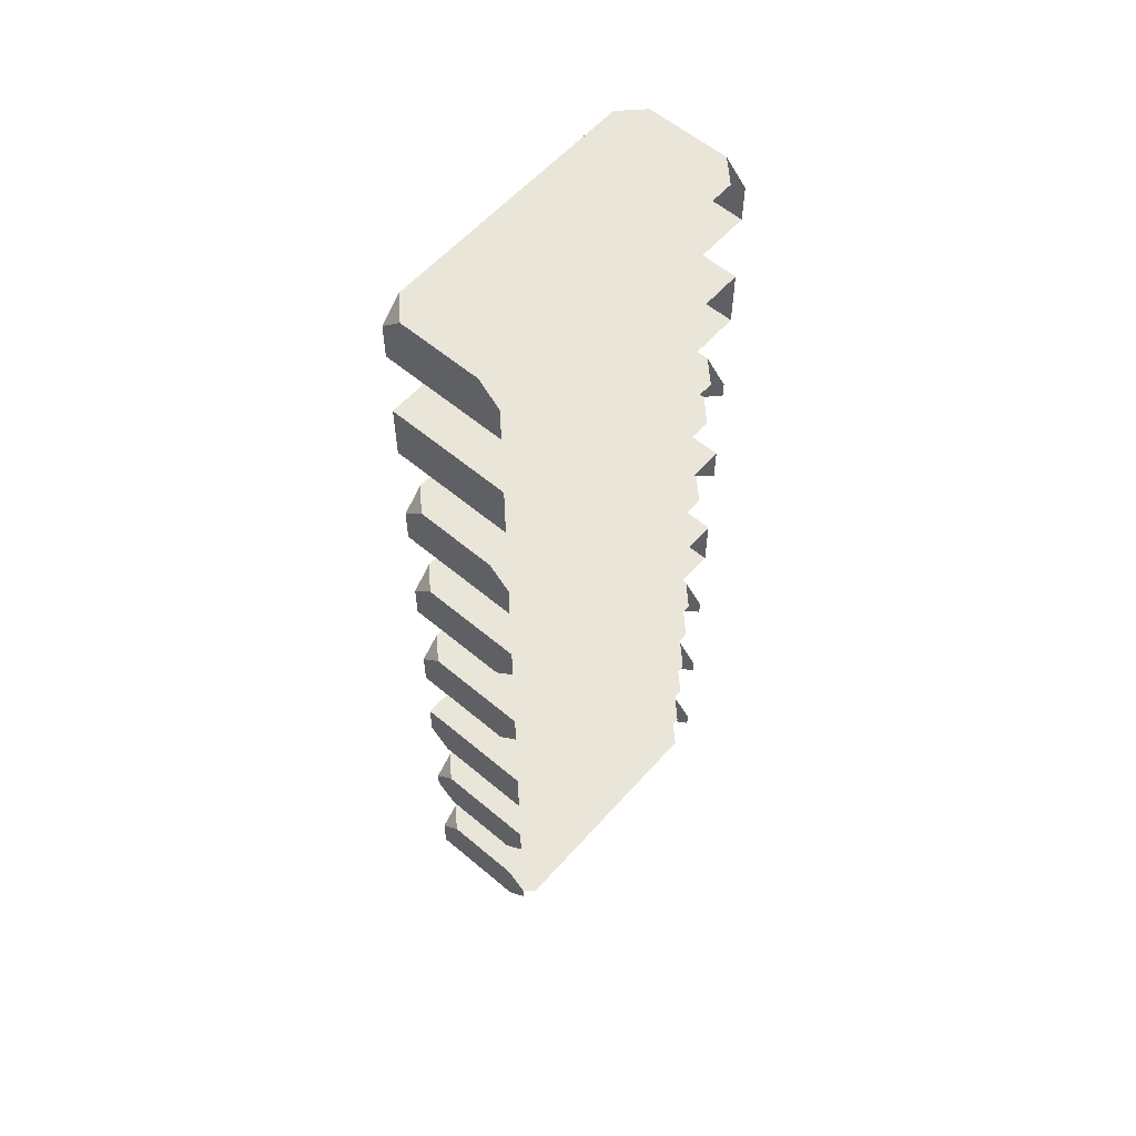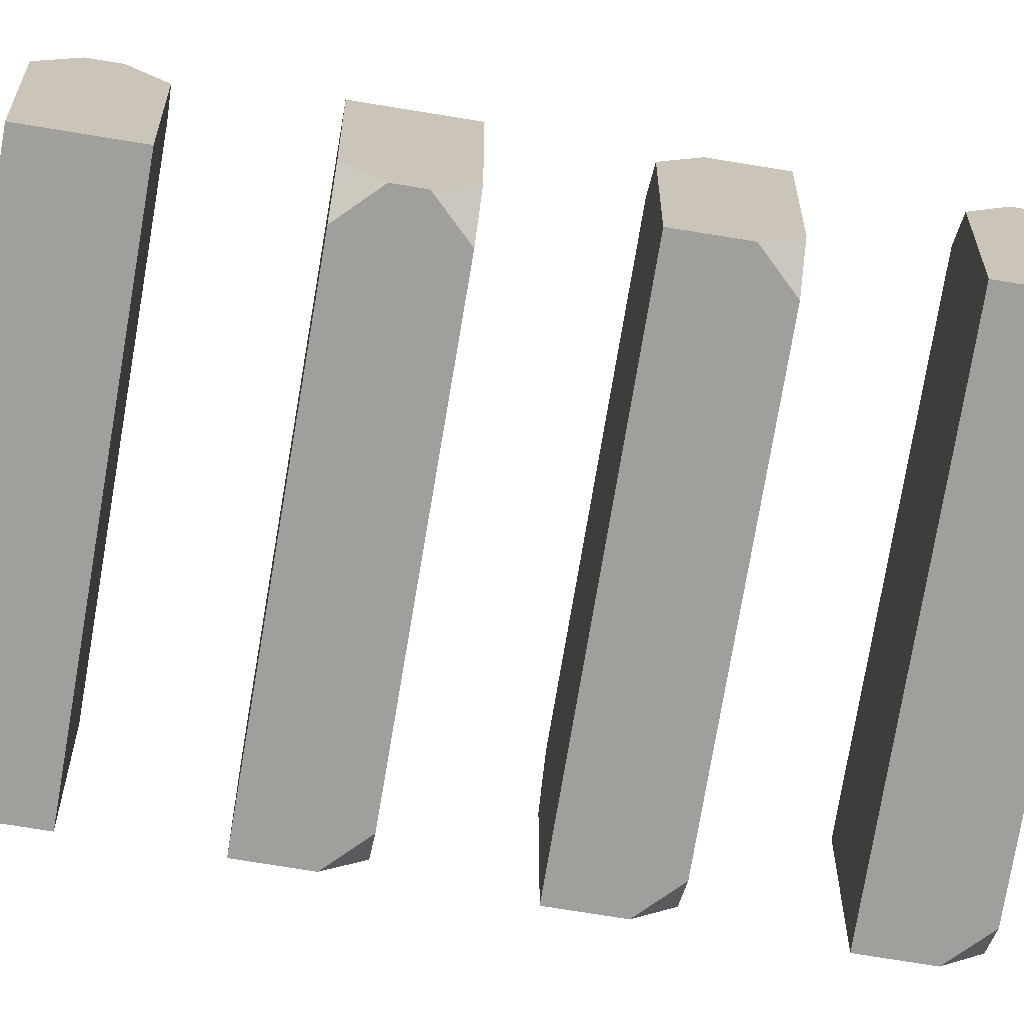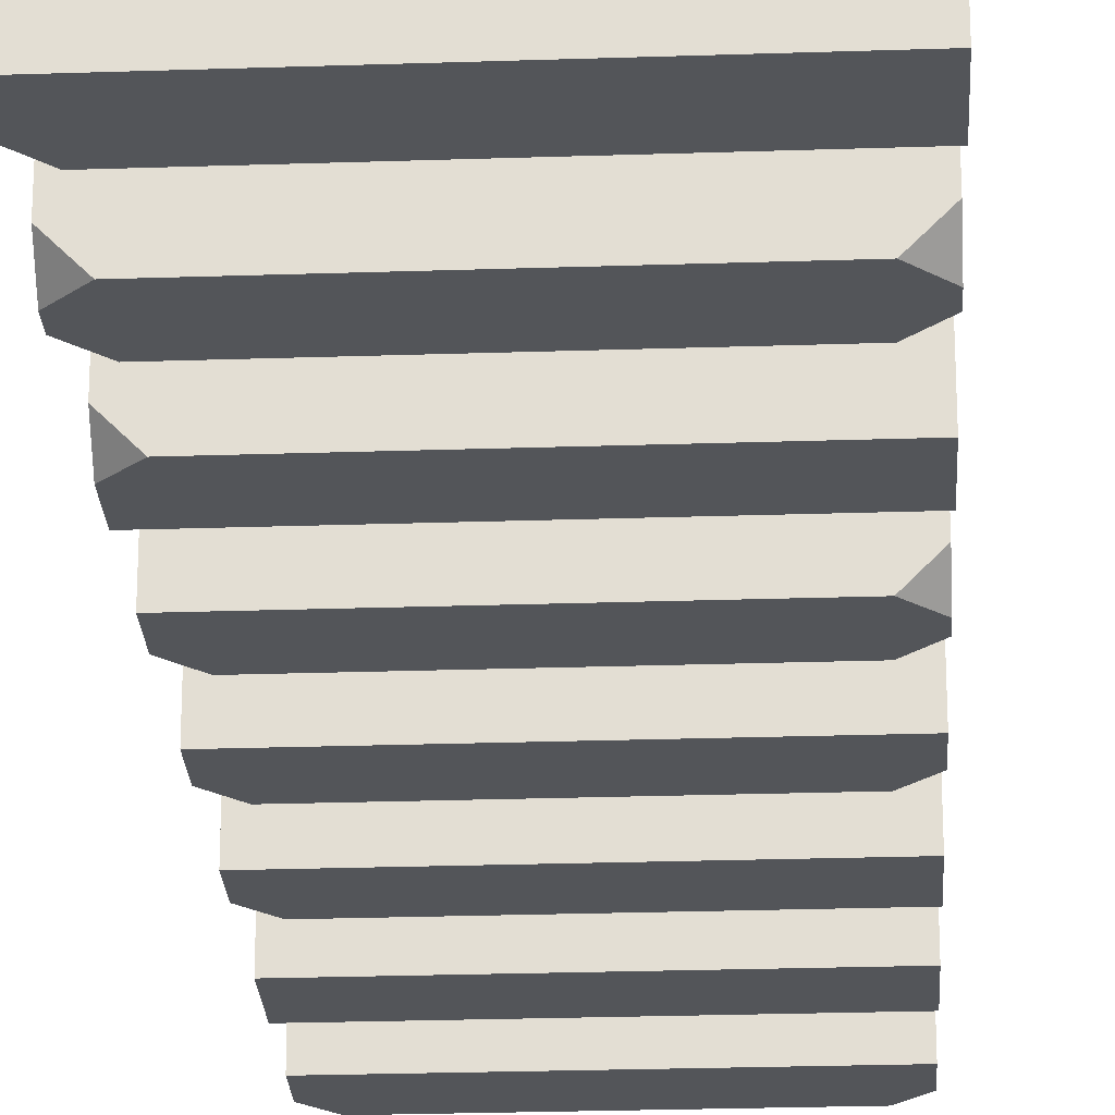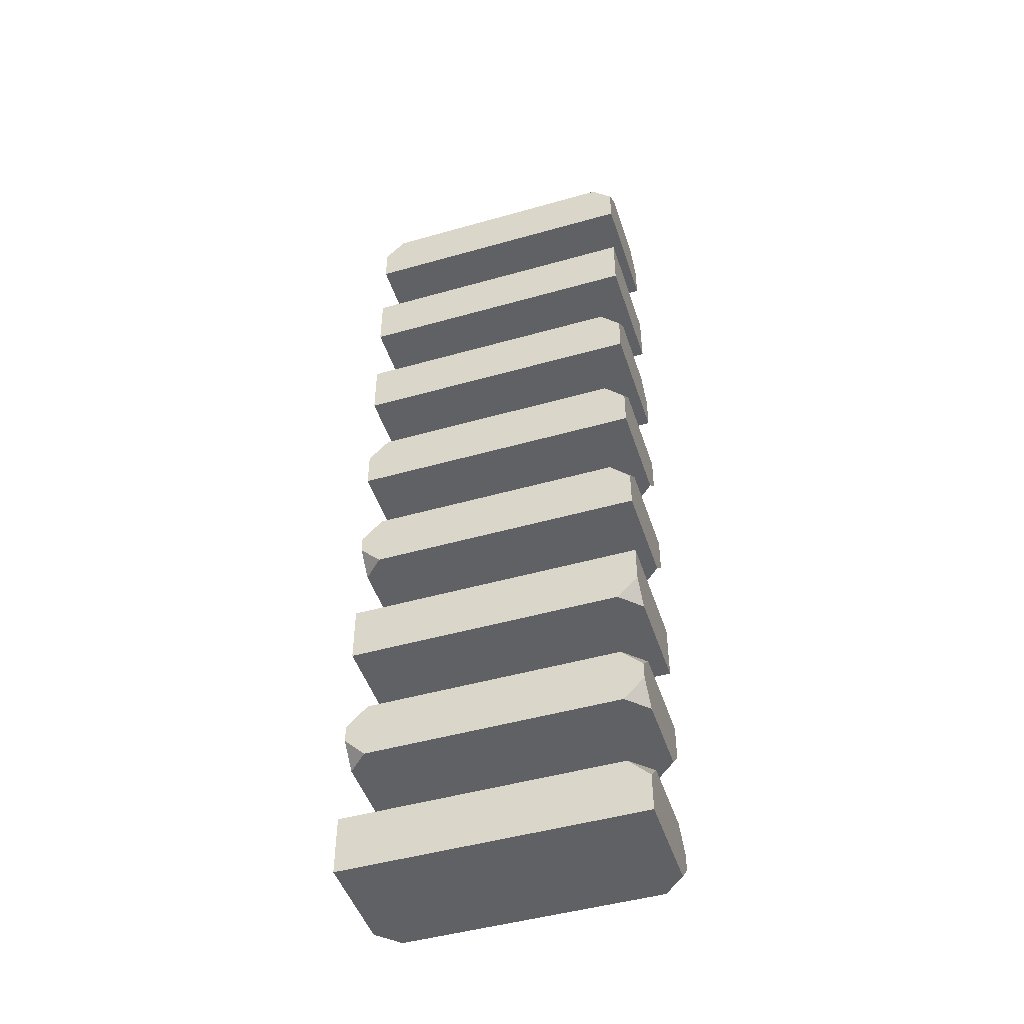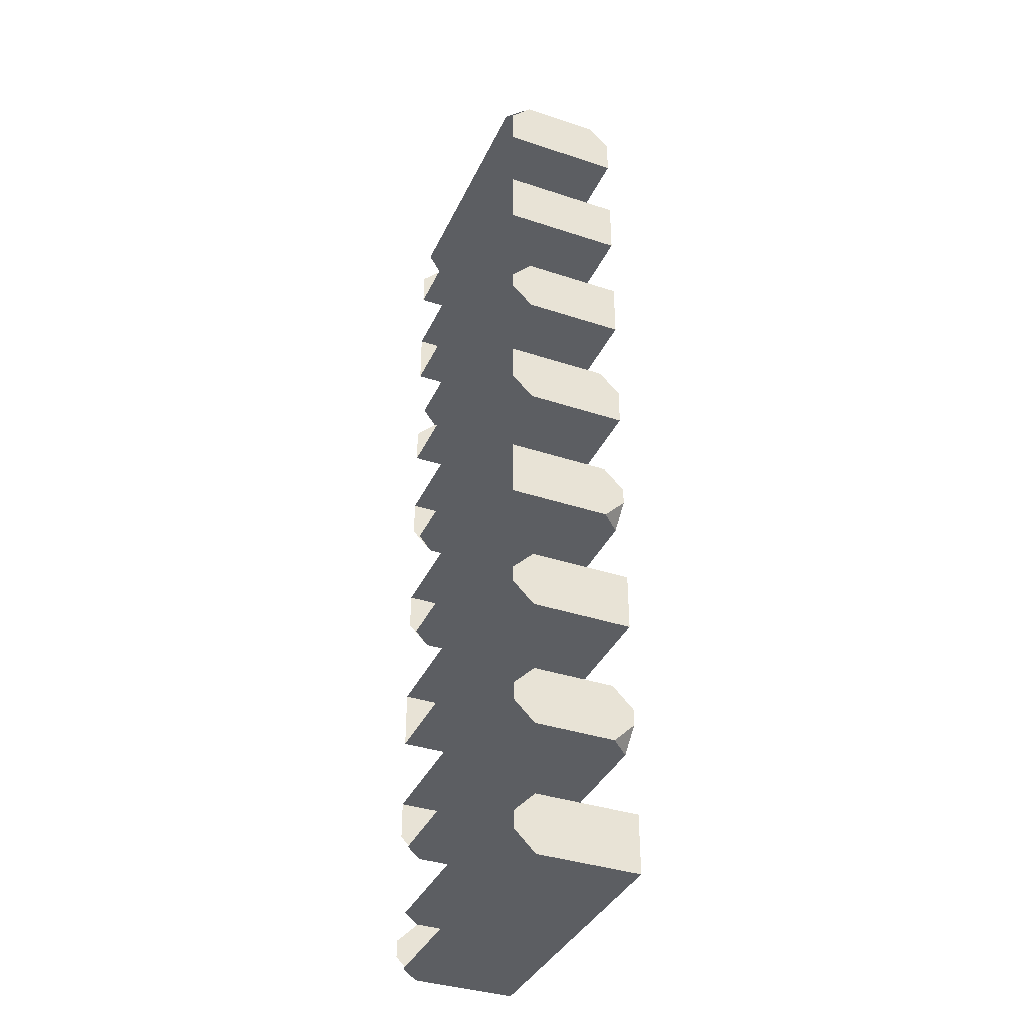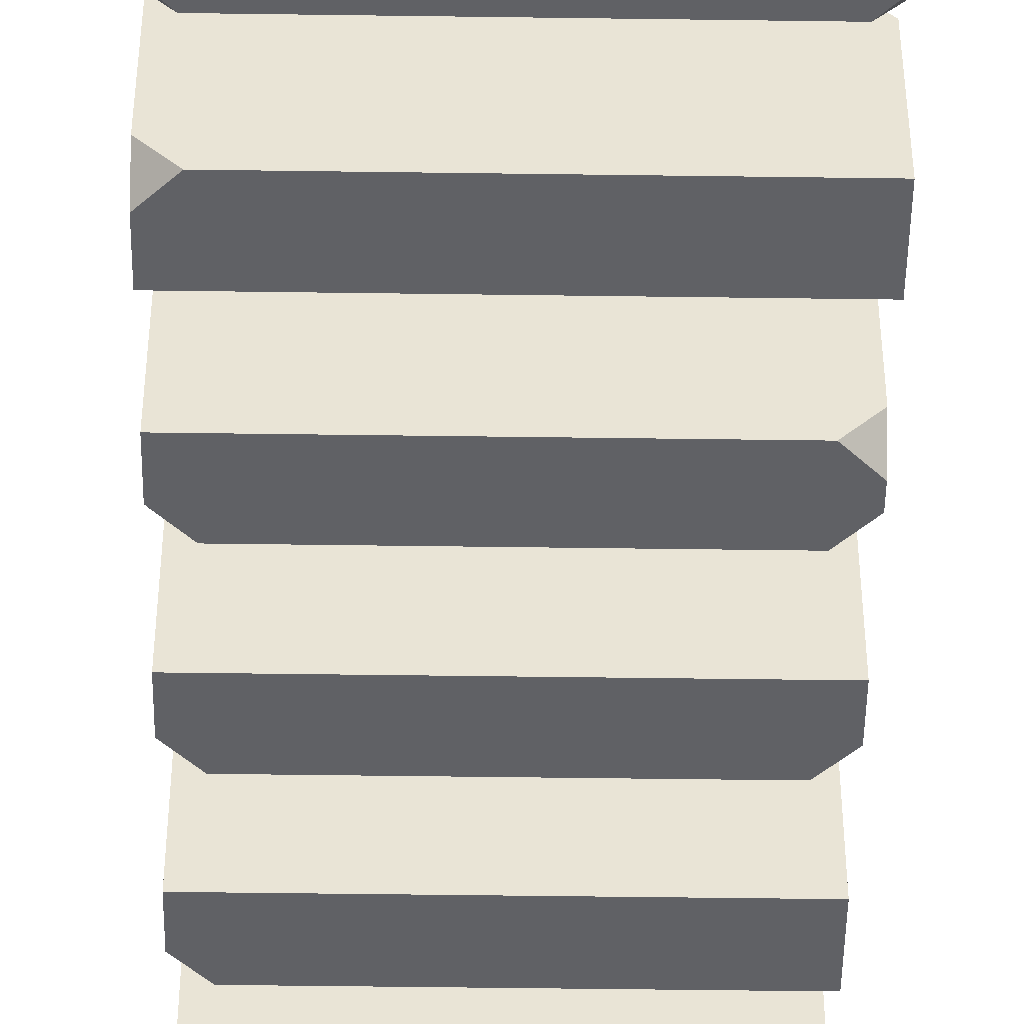
<metadata>
{"format":"obj","ext":"obj","renderer":"f3d","projection":"perspective","resolution":1024,"background":"white","views":[{"elev":58.1,"azim":-48.9,"up":"+Y"},{"elev":-71.2,"azim":80.6,"up":"+Z"},{"elev":-24.3,"azim":3.2,"up":"+Z"},{"elev":-47.3,"azim":-162.2,"up":"+Y"},{"elev":-37.4,"azim":67.0,"up":"+Y"},{"elev":-48.0,"azim":-0.9,"up":"+Z"}]}
</metadata>
<code>
g stone ladder hidden steps unlightmapped
v -0.9674 0.7263 0.7666
v -1.127 0.7263 0.9266
v -1.127 0.5663 0.7666
v -0.9674 1.277 0.7666
v -1.127 1.437 0.7666
v -1.127 1.277 0.9266
v -0.9674 1.726 0.7666
v -1.127 1.726 0.9266
v -1.127 1.566 0.7666
v 1.127 1.277 0.9266
v 1.127 1.437 0.7666
v 0.9674 1.277 0.7666
v 1.127 1.726 0.9266
v 0.9674 1.726 0.7666
v 1.127 1.566 0.7666
v -0.9674 2.277 0.7666
v -1.127 2.437 0.7666
v -1.127 2.277 0.9266
v -0.9674 3.726 0.7666
v -1.127 3.726 0.9266
v -1.127 3.566 0.7666
v 1.127 3.277 0.9266
v 1.127 3.437 0.7666
v 0.9674 3.277 0.7666
v 1.127 3.726 0.9266
v 0.9674 3.726 0.7666
v 1.127 3.566 0.7666
v -0.9674 4.726 0.7666
v -1.127 4.726 0.9266
v -1.127 4.566 0.7666
v 1.127 4.726 0.9266
v 0.9674 4.726 0.7666
v 1.127 4.566 0.7666
v -0.9674 5.726 0.7666
v -1.127 5.726 0.9266
v -1.127 5.566 0.7666
v -0.9674 7.726 0.7666
v -1.127 7.726 0.9266
v -1.127 7.566 0.7666
v 1.127 7.726 0.9266
v 0.9674 7.726 0.7666
v 1.127 7.566 0.7666
v 1.127 0.2774 1.54
v 1.127 0.2774 0.7666
v -1.127 0.2774 0.7666
v -1.127 0.2774 1.54
v 0.9674 0.2774 1.7
v -0.9674 0.2774 1.7
v 1.127 0.2774 0.7666
v 1.127 0.2774 1.54
v 1.127 0.4374 1.7
v 1.127 0.7263 0.7666
v 1.127 0.5663 1.7
v 1.127 0.7263 1.54
v -1.127 1.437 1.7
v -1.127 1.277 1.54
v -1.127 1.277 0.9266
v -1.127 1.437 0.7666
v -1.127 1.726 1.7
v -1.127 1.566 0.7666
v -1.127 1.726 0.9266
v -1.127 0.7263 0.9266
v -0.9674 0.7263 0.7666
v 1.127 0.7263 0.7666
v 1.127 0.7263 1.54
v -1.127 0.7263 1.54
v -0.9674 0.7263 1.7
v 0.9674 0.7263 1.7
v -1.127 0.2774 0.7666
v 1.127 0.2774 0.7666
v 1.127 0.7263 0.7666
v -0.9674 0.7263 0.7666
v -1.127 0.5663 0.7666
v 1.127 1.277 0.9266
v 0.9674 1.277 0.7666
v -0.9674 1.277 0.7666
v -1.127 1.277 0.9266
v 1.127 1.277 1.54
v -1.127 1.277 1.54
v 0.9674 1.277 1.7
v -0.9674 1.277 1.7
v -1.127 1.726 0.9266
v -0.9674 1.726 0.7666
v 0.9674 1.726 0.7666
v 1.127 1.726 0.9266
v -1.127 1.726 1.7
v 1.127 1.726 1.54
v 0.9674 1.726 1.7
v -0.9674 2.277 0.7666
v 1.127 2.277 0.7666
v 1.127 2.726 0.7666
v -1.127 2.726 0.7666
v -1.127 2.437 0.7666
v 0.9674 1.277 0.7666
v 1.127 1.437 0.7666
v 1.127 1.566 0.7666
v 0.9674 1.726 0.7666
v -0.9674 1.277 0.7666
v -0.9674 1.726 0.7666
v -1.127 1.437 0.7666
v -1.127 1.566 0.7666
v 1.127 1.277 0.9266
v 1.127 1.277 1.54
v 1.127 1.437 1.7
v 1.127 1.437 0.7666
v 1.127 1.566 1.7
v 1.127 1.566 0.7666
v 1.127 1.726 1.54
v 1.127 1.726 0.9266
v 1.127 2.277 1.54
v 1.127 2.277 0.7666
v -0.9674 2.277 0.7666
v -1.127 2.277 0.9266
v -1.127 2.277 1.7
v 0.9674 2.277 1.7
v -1.127 2.726 1.7
v -1.127 2.277 1.7
v -1.127 2.277 0.9266
v -1.127 2.437 0.7666
v -1.127 2.726 0.7666
v -1.127 2.726 1.7
v -1.127 2.726 0.7666
v 1.127 2.726 0.7666
v 1.127 2.726 1.54
v 0.9674 2.726 1.7
v 1.127 2.277 0.7666
v 1.127 2.277 1.54
v 1.127 2.437 1.7
v 1.127 2.726 0.7666
v 1.127 2.566 1.7
v 1.127 2.726 1.54
v -1.127 3.437 1.7
v -1.127 3.277 1.54
v -1.127 3.277 0.7666
v -1.127 3.566 0.7666
v -1.127 3.726 1.7
v -1.127 3.726 0.9266
v 1.127 3.277 0.9266
v 0.9674 3.277 0.7666
v -1.127 3.277 0.7666
v -1.127 3.277 1.54
v 1.127 3.277 1.7
v -0.9674 3.277 1.7
v 1.127 3.437 0.7666
v 1.127 3.277 0.9266
v 1.127 3.277 1.7
v 1.127 3.726 1.7
v 1.127 3.566 0.7666
v 1.127 3.726 0.9266
v -1.127 4.438 1.7
v -1.127 4.278 1.54
v -1.127 4.278 0.7666
v -1.127 4.566 0.7666
v -1.127 4.726 1.7
v -1.127 4.726 0.9266
v -1.127 3.726 0.9266
v -0.9674 3.726 0.7666
v 0.9674 3.726 0.7666
v 1.127 3.726 0.9266
v -1.127 3.726 1.7
v 1.127 3.726 1.7
v 0.9674 3.277 0.7666
v 1.127 3.437 0.7666
v 1.127 3.566 0.7666
v 0.9674 3.726 0.7666
v -1.127 3.277 0.7666
v -0.9674 3.726 0.7666
v -1.127 3.566 0.7666
v 1.127 4.278 1.54
v 1.127 4.278 0.7666
v -1.127 4.278 0.7666
v -1.127 4.278 1.54
v 0.9674 4.278 1.7
v -0.9674 4.278 1.7
v 1.127 4.566 0.7666
v 1.127 4.278 0.7666
v 1.127 4.278 1.54
v 1.127 4.438 1.7
v 1.127 4.726 1.7
v 1.127 4.726 0.9266
v -1.127 4.726 0.9266
v -0.9674 4.726 0.7666
v 0.9674 4.726 0.7666
v 1.127 4.726 0.9266
v -1.127 4.726 1.7
v 1.127 4.726 1.7
v -1.127 4.278 0.7666
v 1.127 4.278 0.7666
v 1.127 4.566 0.7666
v 0.9674 4.726 0.7666
v -0.9674 4.726 0.7666
v -1.127 4.566 0.7666
v -1.127 5.726 0.9266
v -0.9674 5.726 0.7666
v 1.127 5.726 0.7666
v 1.127 5.726 1.54
v -1.127 5.726 1.54
v -0.9674 5.726 1.7
v 0.9674 5.726 1.7
v 1.127 5.726 0.7666
v 1.127 5.278 0.7666
v 1.127 5.278 1.54
v 1.127 5.438 1.7
v 1.127 5.566 1.7
v 1.127 5.726 1.54
v 1.127 5.278 1.54
v 1.127 5.278 0.7666
v -1.127 5.278 0.7666
v -1.127 5.278 1.7
v 0.9674 5.278 1.7
v -1.127 5.566 1.7
v -1.127 5.278 1.7
v -1.127 5.278 0.7666
v -1.127 5.566 0.7666
v -1.127 5.726 1.54
v -1.127 5.726 0.9266
v -1.127 5.278 0.7666
v 1.127 5.278 0.7666
v 1.127 5.726 0.7666
v -0.9674 5.726 0.7666
v -1.127 5.566 0.7666
v -1.127 6.726 1.7
v -1.127 6.278 1.7
v -1.127 6.278 0.7666
v -1.127 6.726 0.7666
v -1.127 6.726 0.7666
v -1.127 6.278 0.7666
v 1.127 6.278 0.7666
v 1.127 6.726 0.7666
v 1.127 6.726 0.7666
v 1.127 6.278 0.7666
v 1.127 6.278 1.7
v 1.127 6.726 1.7
v -1.127 6.278 1.7
v 1.127 6.278 1.7
v 1.127 6.278 0.7666
v -1.127 6.278 0.7666
v 1.127 6.726 1.7
v -1.127 6.726 1.7
v -1.127 6.726 0.7666
v 1.127 6.726 0.7666
v -1.127 7.726 0.9266
v -0.9674 7.726 0.7666
v 0.9674 7.726 0.7666
v 1.127 7.726 0.9266
v -1.127 7.726 1.54
v 1.127 7.726 1.54
v -0.9674 7.726 1.7
v 0.9674 7.726 1.7
v 1.127 7.566 0.7666
v 1.127 7.278 0.7666
v 1.127 7.278 1.7
v 1.127 7.566 1.7
v 1.127 7.726 0.9266
v 1.127 7.726 1.54
v -1.127 7.566 1.7
v -1.127 7.278 1.7
v -1.127 7.278 0.7666
v -1.127 7.566 0.7666
v -1.127 7.726 1.54
v -1.127 7.726 0.9266
v -1.127 7.278 1.7
v 1.127 7.278 1.7
v 1.127 7.278 0.7666
v -1.127 7.278 0.7666
v -1.127 7.278 0.7666
v 1.127 7.278 0.7666
v 1.127 7.566 0.7666
v 0.9674 7.726 0.7666
v -0.9674 7.726 0.7666
v -1.127 7.566 0.7666
v -1.127 0.4374 1.7
v -1.127 0.2774 1.54
v -1.127 0.2774 0.7666
v -1.127 0.5663 0.7666
v -1.127 0.5663 1.7
v -1.127 0.7263 1.54
v -1.127 0.7263 0.9266
g stone ladder hidden steps unlightmapped_0
f 3 2 1
f 6 5 4
f 9 8 7
f 12 11 10
f 15 14 13
f 18 17 16
f 21 20 19
f 24 23 22
f 27 26 25
f 30 29 28
f 33 32 31
f 36 35 34
f 39 38 37
f 42 41 40
f 45 44 43
f 43 46 45
f 43 47 46
f 47 48 46
f 51 50 49
f 49 52 51
f 52 53 51
f 52 54 53
f 57 56 55
f 55 58 57
f 55 59 58
f 59 60 58
f 59 61 60
f 64 63 62
f 62 65 64
f 62 66 65
f 66 67 65
f 67 68 65
f 71 70 69
f 69 72 71
f 69 73 72
f 76 75 74
f 74 77 76
f 74 78 77
f 78 79 77
f 78 80 79
f 80 81 79
f 84 83 82
f 82 85 84
f 82 86 85
f 86 87 85
f 86 88 87
f 91 90 89
f 89 92 91
f 89 93 92
f 96 95 94
f 94 97 96
f 94 98 97
f 98 99 97
f 98 100 99
f 100 101 99
f 104 103 102
f 102 105 104
f 105 106 104
f 105 107 106
f 107 108 106
f 107 109 108
f 112 111 110
f 110 113 112
f 110 114 113
f 110 115 114
f 118 117 116
f 116 119 118
f 116 120 119
f 123 122 121
f 121 124 123
f 121 125 124
f 128 127 126
f 126 129 128
f 129 130 128
f 129 131 130
f 134 133 132
f 132 135 134
f 132 136 135
f 136 137 135
f 140 139 138
f 138 141 140
f 138 142 141
f 142 143 141
f 146 145 144
f 144 147 146
f 144 148 147
f 148 149 147
f 152 151 150
f 150 153 152
f 150 154 153
f 154 155 153
f 158 157 156
f 156 159 158
f 156 160 159
f 160 161 159
f 164 163 162
f 162 165 164
f 162 166 165
f 166 167 165
f 166 168 167
f 171 170 169
f 169 172 171
f 169 173 172
f 173 174 172
f 177 176 175
f 175 178 177
f 175 179 178
f 175 180 179
f 183 182 181
f 181 184 183
f 181 185 184
f 185 186 184
f 189 188 187
f 187 190 189
f 187 191 190
f 187 192 191
f 195 194 193
f 193 196 195
f 193 197 196
f 197 198 196
f 198 199 196
f 202 201 200
f 200 203 202
f 200 204 203
f 200 205 204
f 208 207 206
f 206 209 208
f 206 210 209
f 213 212 211
f 211 214 213
f 211 215 214
f 215 216 214
f 219 218 217
f 217 220 219
f 217 221 220
f 224 223 222
f 225 224 222
f 228 227 226
f 229 228 226
f 232 231 230
f 233 232 230
f 236 235 234
f 237 236 234
f 240 239 238
f 241 240 238
f 244 243 242
f 242 245 244
f 242 246 245
f 246 247 245
f 246 248 247
f 248 249 247
f 252 251 250
f 250 253 252
f 250 254 253
f 254 255 253
f 258 257 256
f 256 259 258
f 256 260 259
f 260 261 259
f 264 263 262
f 265 264 262
f 268 267 266
f 266 269 268
f 266 270 269
f 266 271 270
f 274 273 272
f 272 275 274
f 272 276 275
f 276 277 275
f 277 278 275

</code>
